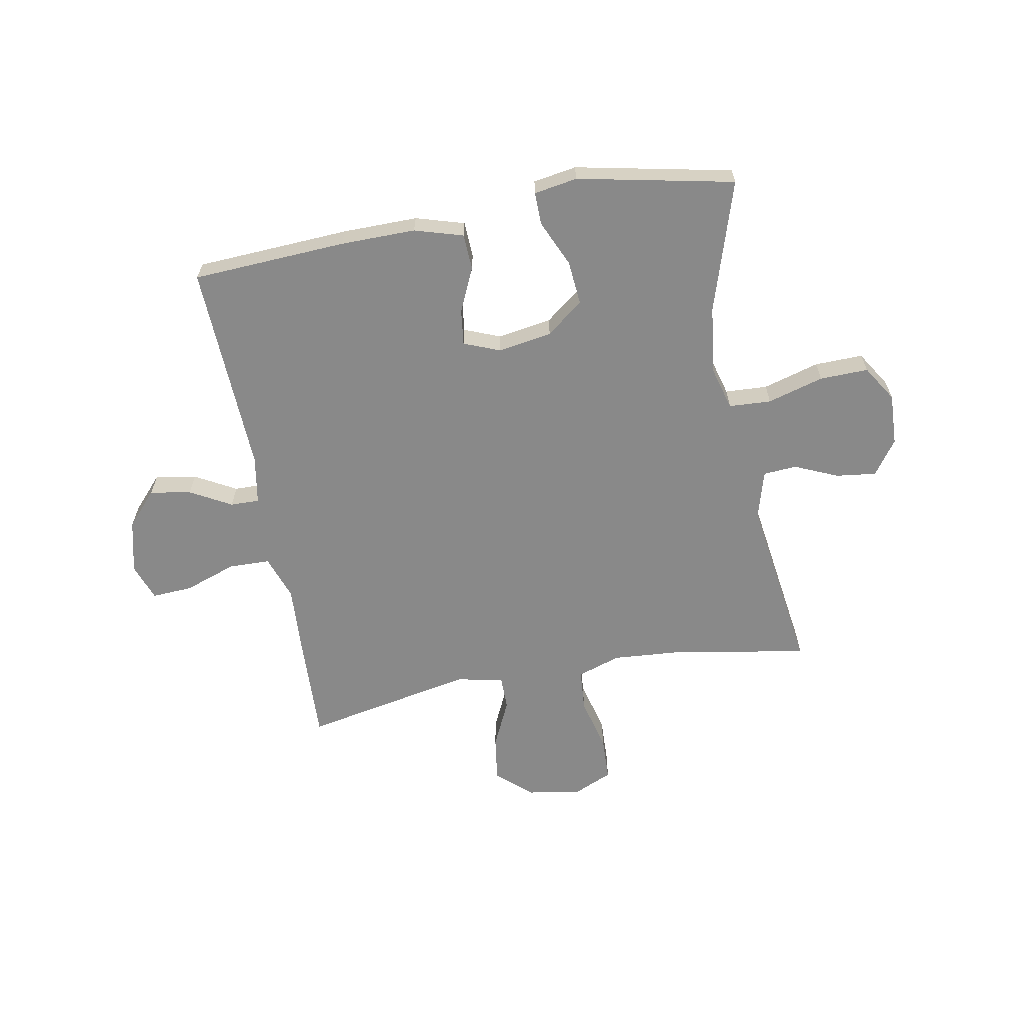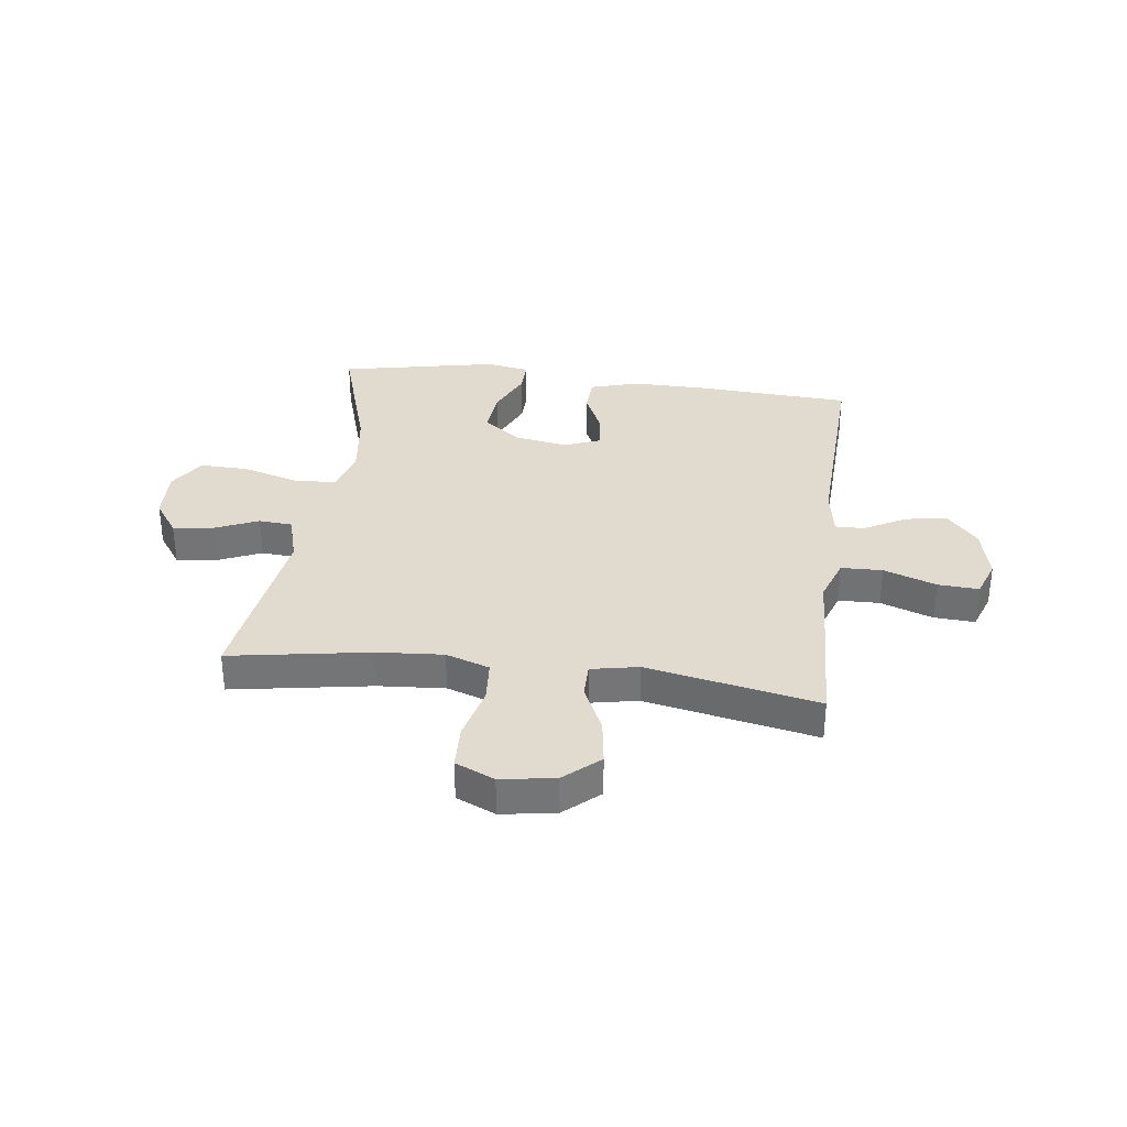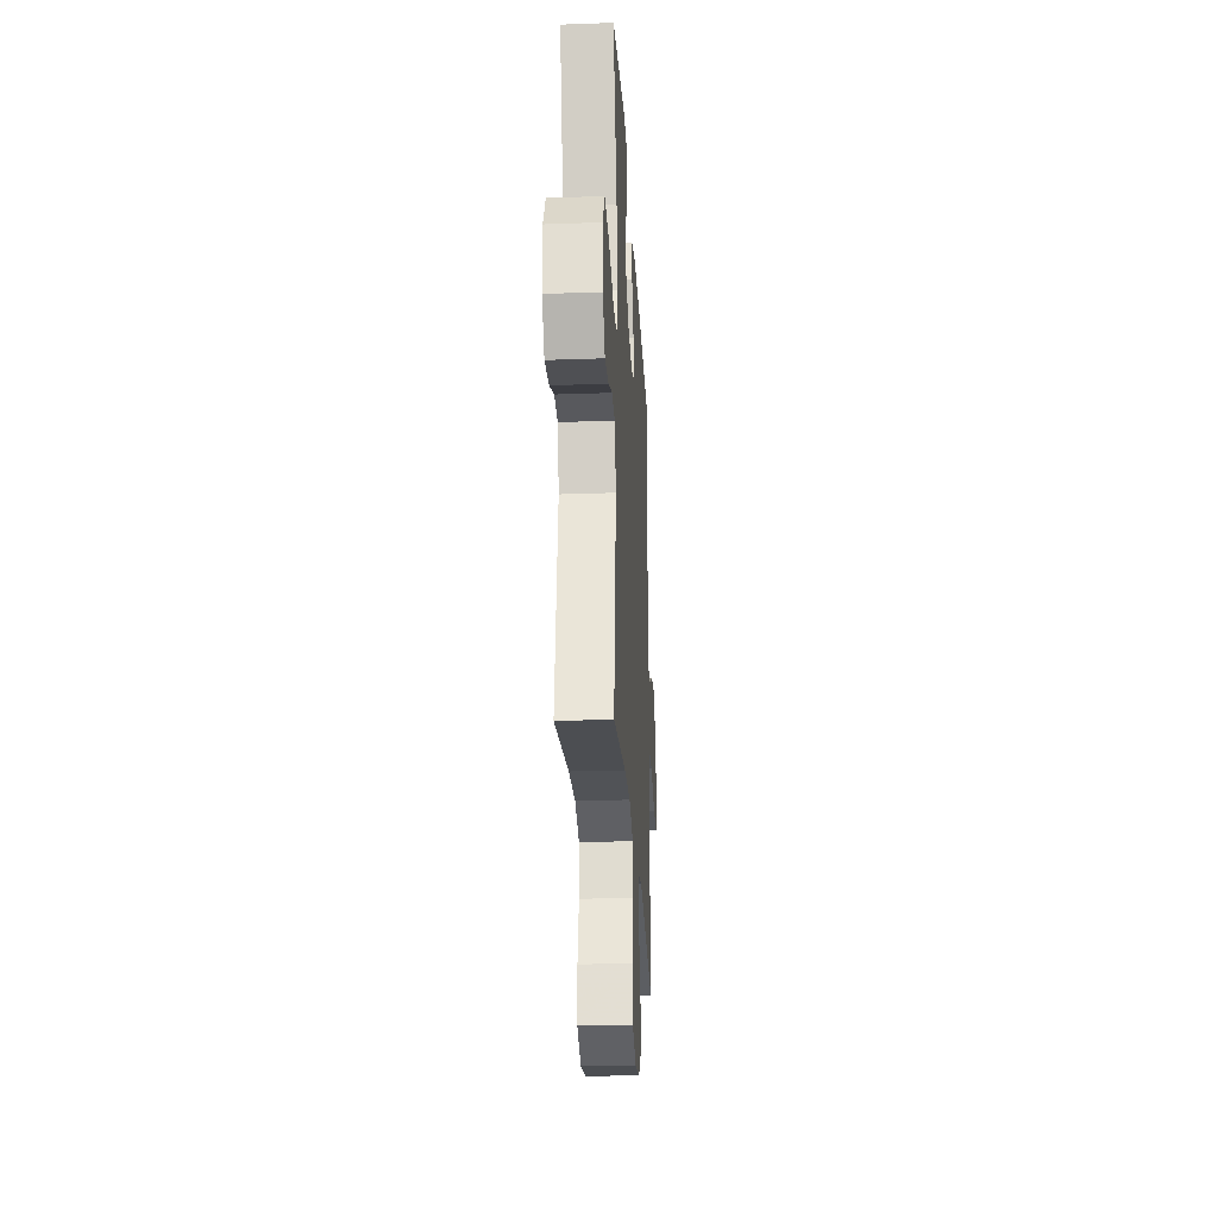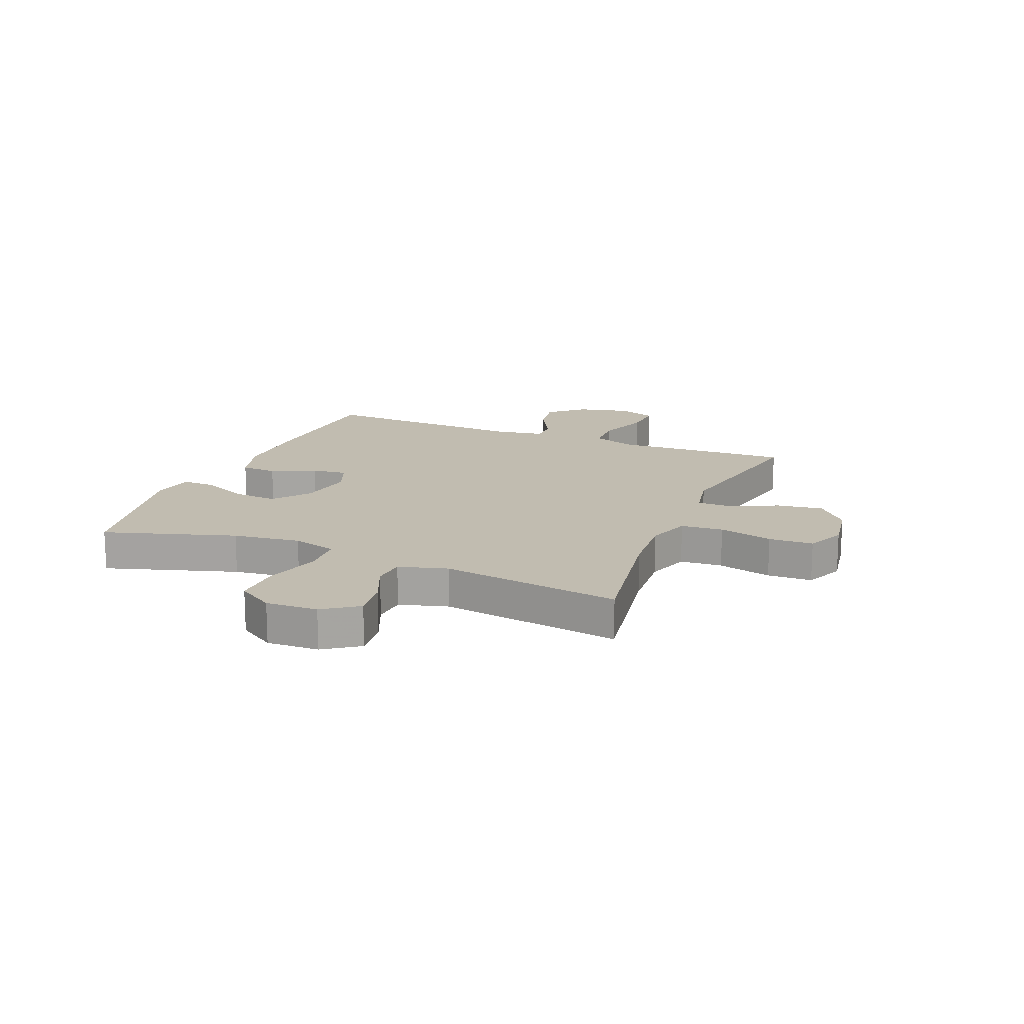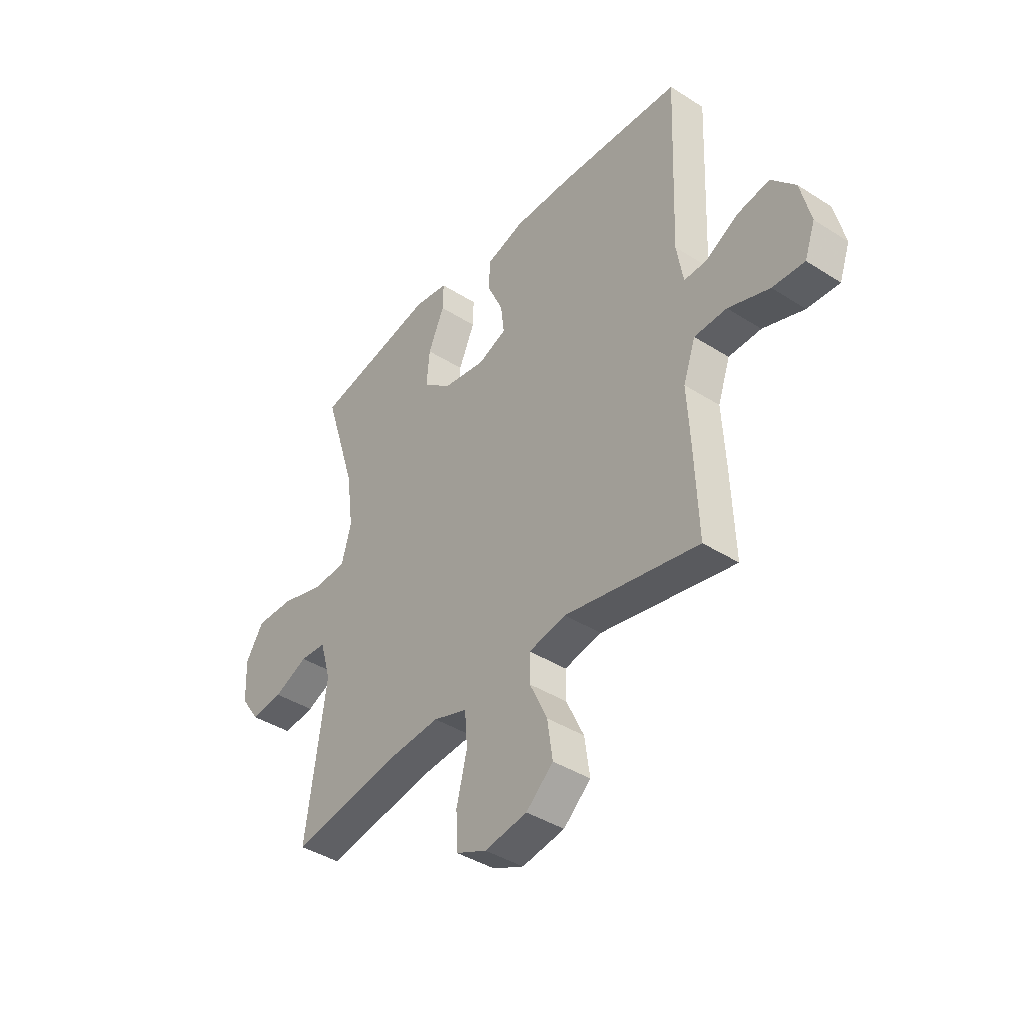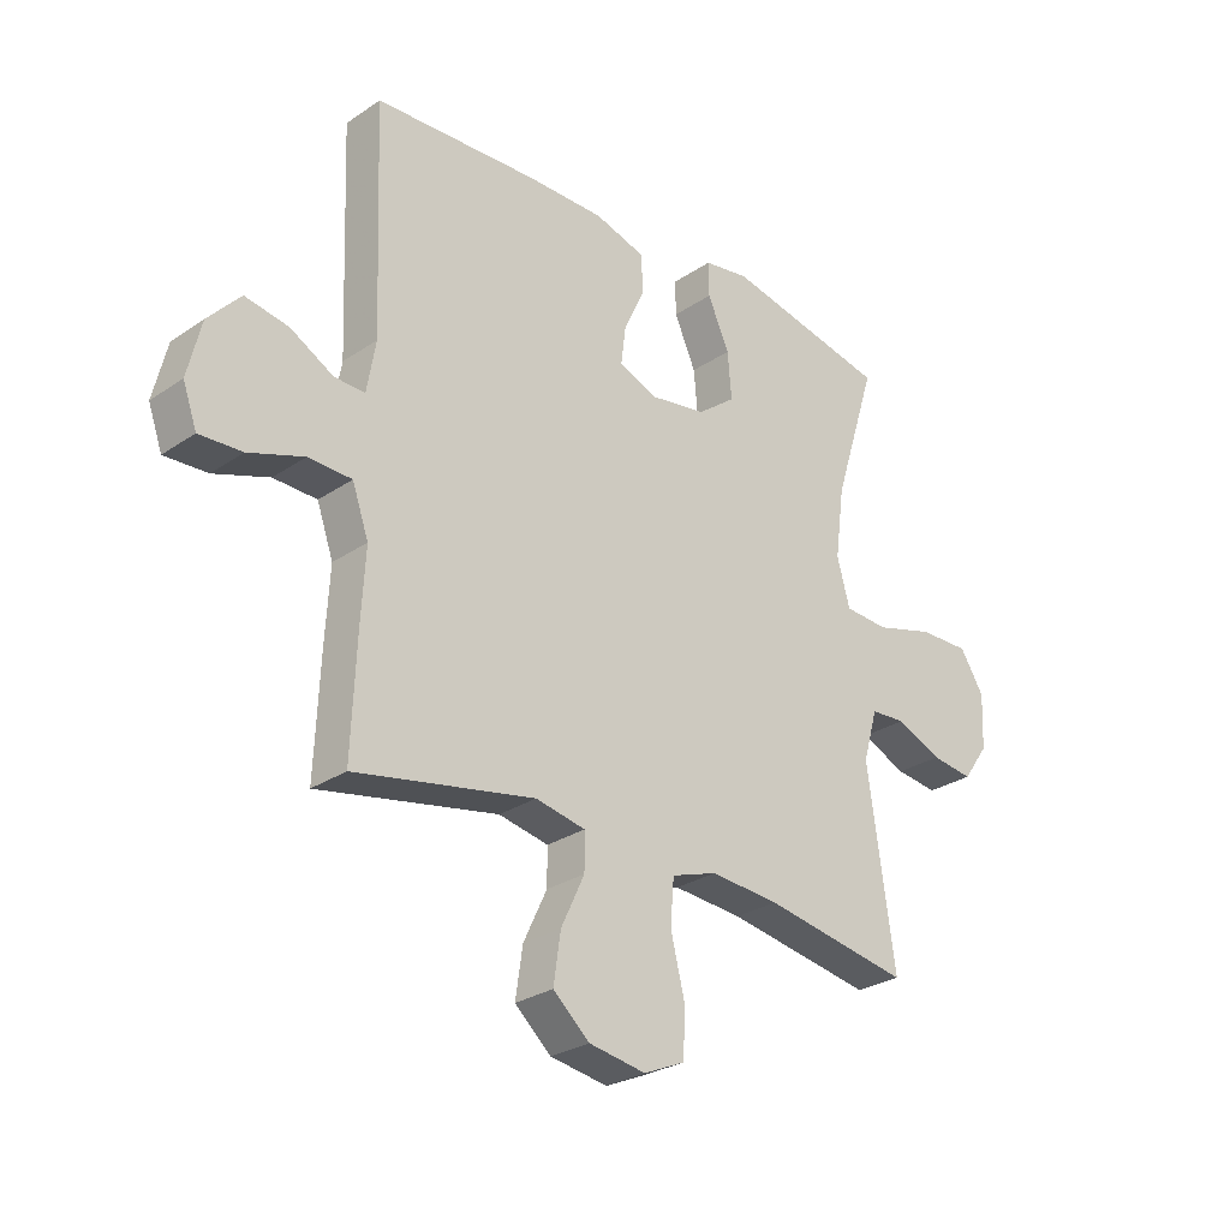
<metadata>
{"format":"obj","ext":"obj","renderer":"f3d","projection":"perspective","resolution":1024,"background":"white","views":[{"elev":-63.1,"azim":10.5,"up":"+Y"},{"elev":33.7,"azim":-172.5,"up":"+Y"},{"elev":-26.3,"azim":93.2,"up":"+Z"},{"elev":16.4,"azim":112.5,"up":"+Y"},{"elev":-40.6,"azim":-128.0,"up":"+Z"},{"elev":-27.8,"azim":-44.2,"up":"+Z"}]}
</metadata>
<code>
v -0.5 0.07 -0.5
v -0.492 0.07 -0.306
v -0.485 0.07 -0.182
v -0.513 0.07 -0.102
v -0.587 0.07 -0.1
v -0.681 0.07 -0.133
v -0.754 0.07 -0.137
v -0.778 0.07 -0.07
v -0.755 0.07 0.026
v -0.7 0.07 0.087
v -0.626 0.07 0.074
v -0.552 0.07 0.033
v -0.5 0.07 0.032
v -0.485 0.07 0.119
v -0.5 0.07 0.5
v -0.223 0.07 0.515
v -0.088 0.07 0.516
v -0.001 0.07 0.49
v 0.002 0.07 0.425
v -0.034 0.07 0.346
v -0.042 0.07 0.282
v 0.023 0.07 0.256
v 0.12 0.07 0.272
v 0.186 0.07 0.323
v 0.179 0.07 0.403
v 0.142 0.07 0.486
v 0.141 0.07 0.545
v 0.219 0.07 0.558
v 0.5 0.07 0.5
v 0.426 0.07 0.265
v 0.41 0.07 0.144
v 0.432 0.07 0.064
v 0.508 0.07 0.06
v 0.609 0.07 0.089
v 0.696 0.07 0.091
v 0.737 0.07 0.026
v 0.733 0.07 -0.067
v 0.689 0.07 -0.129
v 0.617 0.07 -0.12
v 0.539 0.07 -0.086
v 0.479 0.07 -0.09
v 0.454 0.07 -0.177
v 0.5 0.07 -0.5
v 0.249 0.07 -0.457
v 0.131 0.07 -0.448
v 0.053 0.07 -0.474
v 0.047 0.07 -0.55
v 0.071 0.07 -0.647
v 0.068 0.07 -0.727
v -0.002 0.07 -0.758
v -0.099 0.07 -0.742
v -0.161 0.07 -0.687
v -0.149 0.07 -0.604
v -0.109 0.07 -0.519
v -0.109 0.07 -0.457
v -0.194 0.07 -0.44
v -0.5 0 -0.5
v -0.492 0 -0.306
v -0.485 0 -0.182
v -0.513 0 -0.102
v -0.587 0 -0.1
v -0.681 0 -0.133
v -0.754 0 -0.137
v -0.778 0 -0.07
v -0.755 0 0.026
v -0.7 0 0.087
v -0.626 0 0.074
v -0.552 0 0.033
v -0.5 0 0.032
v -0.485 0 0.119
v -0.5 0 0.5
v -0.223 0 0.515
v -0.088 0 0.516
v -0.001 0 0.49
v 0.002 0 0.425
v -0.034 0 0.346
v -0.042 0 0.282
v 0.023 0 0.256
v 0.12 0 0.272
v 0.186 0 0.323
v 0.179 0 0.403
v 0.142 0 0.486
v 0.141 0 0.545
v 0.219 0 0.558
v 0.5 0 0.5
v 0.426 0 0.265
v 0.41 0 0.144
v 0.432 0 0.064
v 0.508 0 0.06
v 0.609 0 0.089
v 0.696 0 0.091
v 0.737 0 0.026
v 0.733 0 -0.067
v 0.689 0 -0.129
v 0.617 0 -0.12
v 0.539 0 -0.086
v 0.479 0 -0.09
v 0.454 0 -0.177
v 0.5 0 -0.5
v 0.249 0 -0.457
v 0.131 0 -0.448
v 0.053 0 -0.474
v 0.047 0 -0.55
v 0.071 0 -0.647
v 0.068 0 -0.727
v -0.002 0 -0.758
v -0.099 0 -0.742
v -0.161 0 -0.687
v -0.149 0 -0.604
v -0.109 0 -0.519
v -0.109 0 -0.457
v -0.194 0 -0.44
f 52 53 54
f 51 52 54
f 50 51 54
f 49 50 54
f 48 49 54
f 47 48 54
f 46 47 54 55
f 45 46 55 56
f 42 43 44
f 41 42 44 45
f 38 39 40
f 37 38 40
f 36 37 40
f 35 36 40
f 34 35 40
f 33 34 40
f 32 33 40 41
f 28 29 30
f 27 28 30
f 26 27 30
f 25 26 30
f 24 25 30 31
f 23 24 31 32
f 18 19 20
f 17 18 20
f 16 17 20
f 15 16 20
f 14 15 20
f 13 14 20 21
f 10 11 12
f 9 10 12
f 8 9 12
f 7 8 12
f 6 7 12
f 5 6 12
f 4 5 12 13
f 13 21 22
f 4 13 22
f 3 4 22
f 23 32 41
f 22 23 41
f 3 22 41
f 2 3 41
f 1 2 41
f 56 1 41
f 41 45 56
f 110 109 108
f 110 108 107
f 110 107 106
f 110 106 105
f 110 105 104
f 110 104 103
f 111 110 103 102
f 112 111 102 101
f 100 99 98
f 101 100 98 97
f 96 95 94
f 96 94 93
f 96 93 92
f 96 92 91
f 96 91 90
f 96 90 89
f 97 96 89 88
f 86 85 84
f 86 84 83
f 86 83 82
f 86 82 81
f 87 86 81 80
f 88 87 80 79
f 76 75 74
f 76 74 73
f 76 73 72
f 76 72 71
f 76 71 70
f 77 76 70 69
f 68 67 66
f 68 66 65
f 68 65 64
f 68 64 63
f 68 63 62
f 68 62 61
f 69 68 61 60
f 78 77 69
f 78 69 60
f 78 60 59
f 97 88 79
f 97 79 78
f 97 78 59
f 97 59 58
f 97 58 57
f 97 57 112
f 112 101 97
f 1 57 58 2
f 2 58 59 3
f 3 59 60 4
f 4 60 61 5
f 5 61 62 6
f 6 62 63 7
f 7 63 64 8
f 8 64 65 9
f 9 65 66 10
f 10 66 67 11
f 11 67 68 12
f 12 68 69 13
f 13 69 70 14
f 14 70 71 15
f 15 71 72 16
f 16 72 73 17
f 17 73 74 18
f 18 74 75 19
f 19 75 76 20
f 20 76 77 21
f 21 77 78 22
f 22 78 79 23
f 23 79 80 24
f 24 80 81 25
f 25 81 82 26
f 26 82 83 27
f 27 83 84 28
f 28 84 85 29
f 29 85 86 30
f 30 86 87 31
f 31 87 88 32
f 32 88 89 33
f 33 89 90 34
f 34 90 91 35
f 35 91 92 36
f 36 92 93 37
f 37 93 94 38
f 38 94 95 39
f 39 95 96 40
f 40 96 97 41
f 41 97 98 42
f 42 98 99 43
f 43 99 100 44
f 44 100 101 45
f 45 101 102 46
f 46 102 103 47
f 47 103 104 48
f 48 104 105 49
f 49 105 106 50
f 50 106 107 51
f 51 107 108 52
f 52 108 109 53
f 53 109 110 54
f 54 110 111 55
f 55 111 112 56
f 56 112 57 1

</code>
